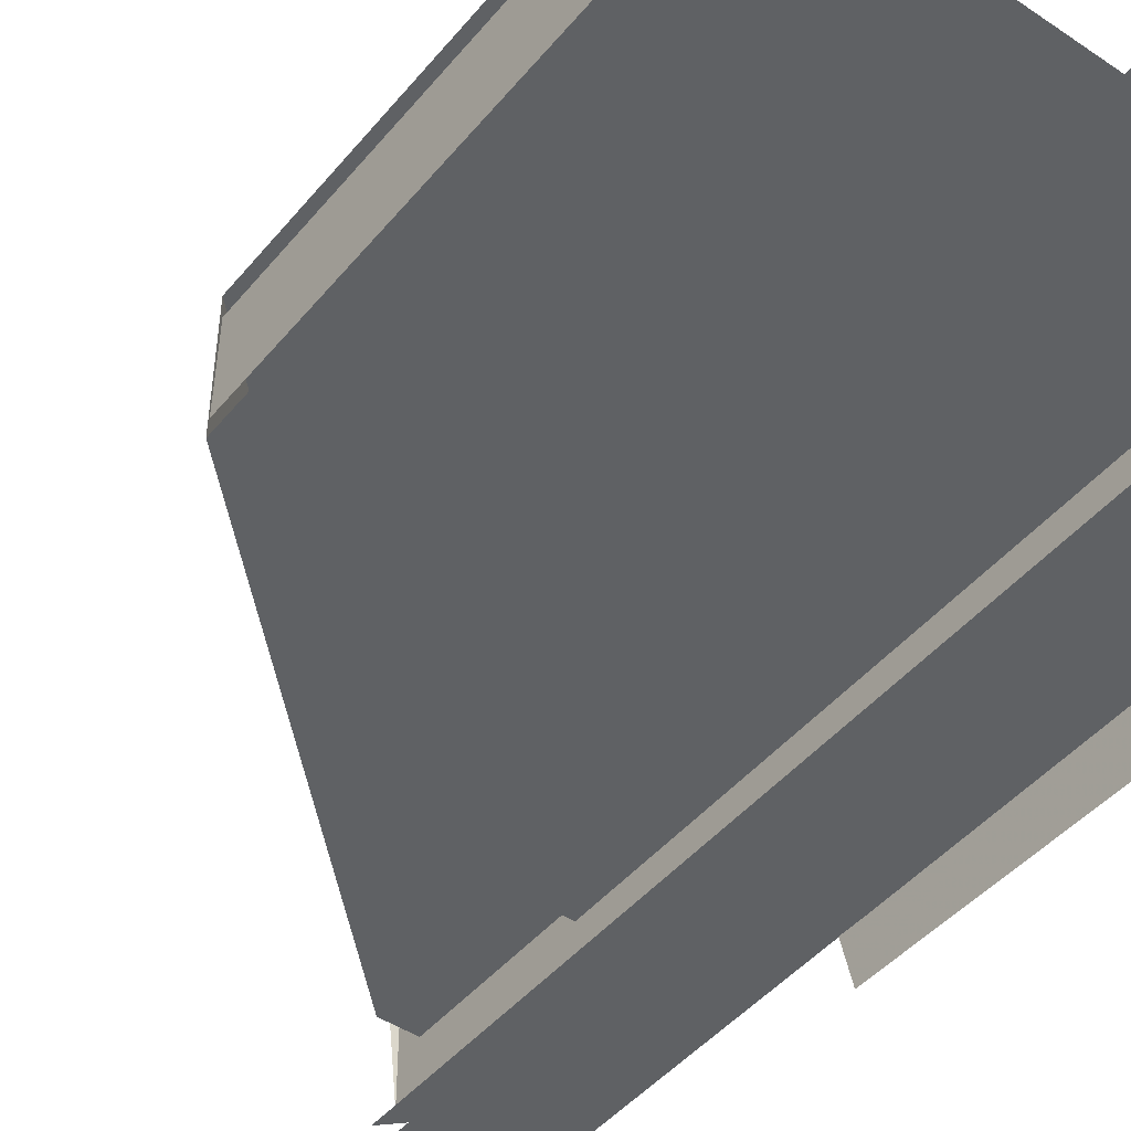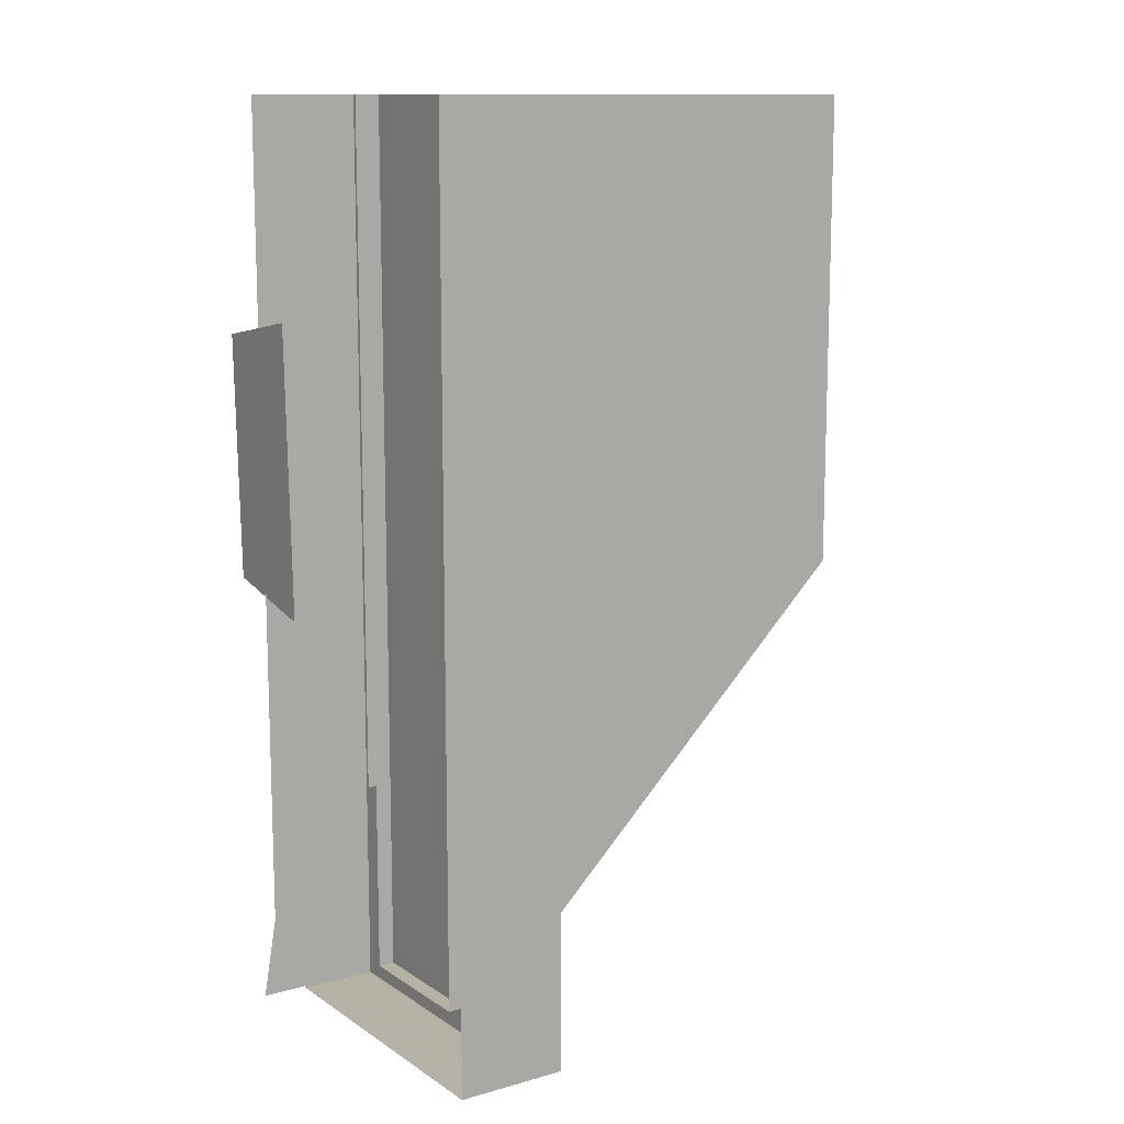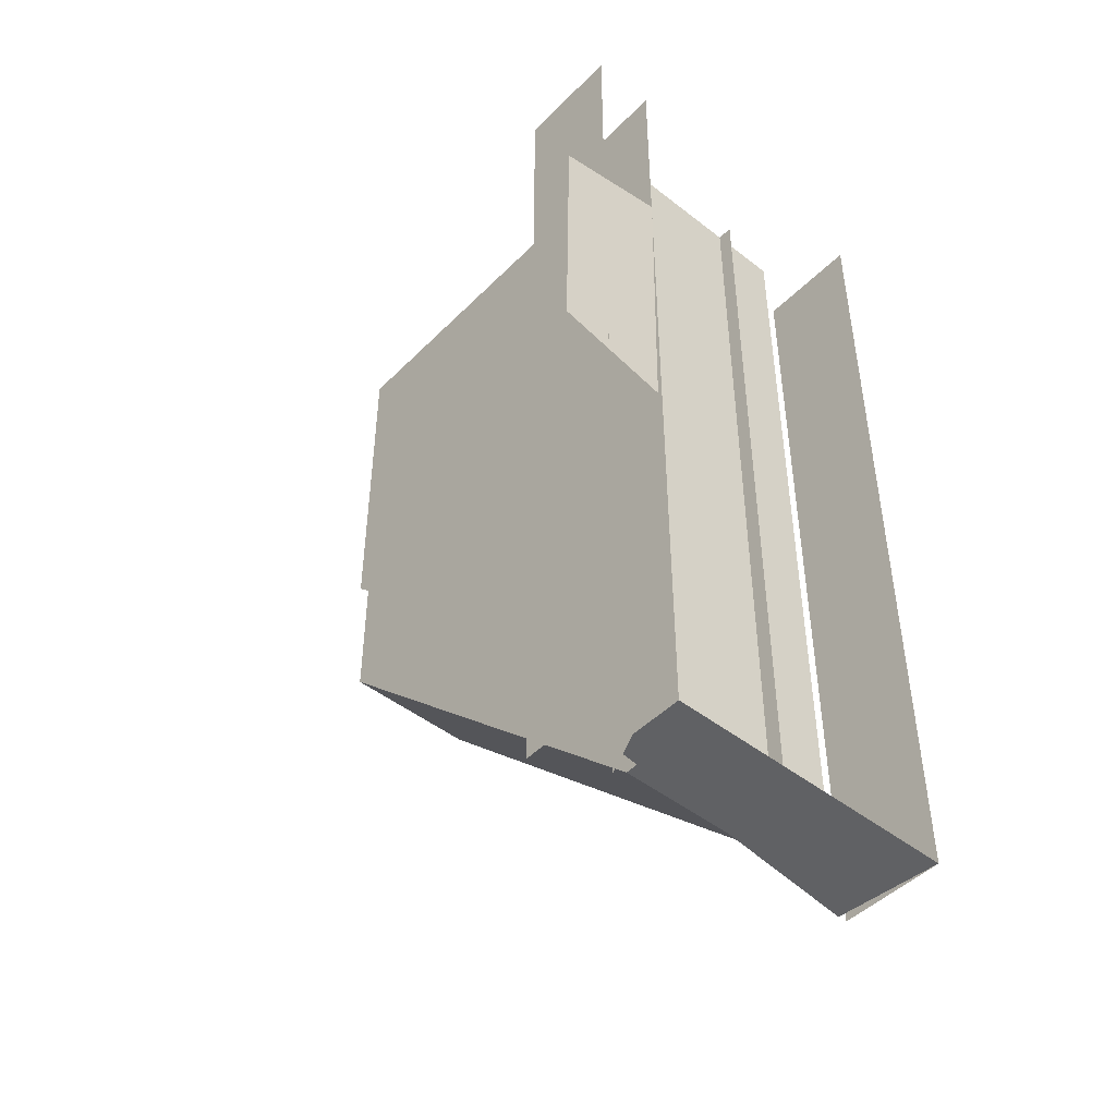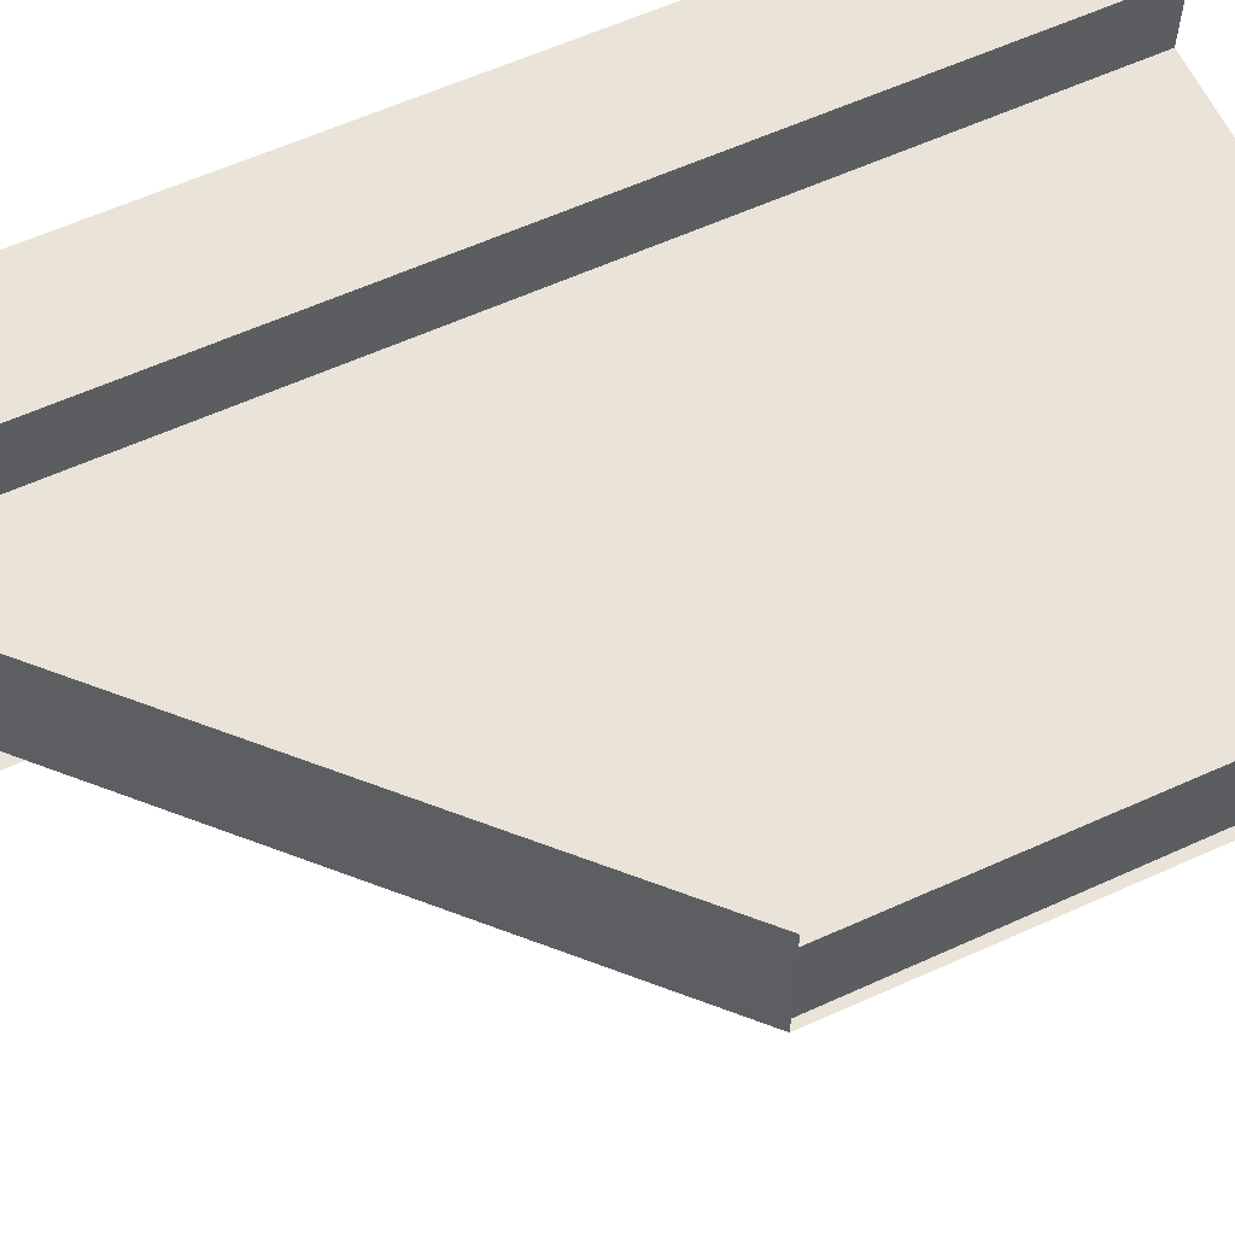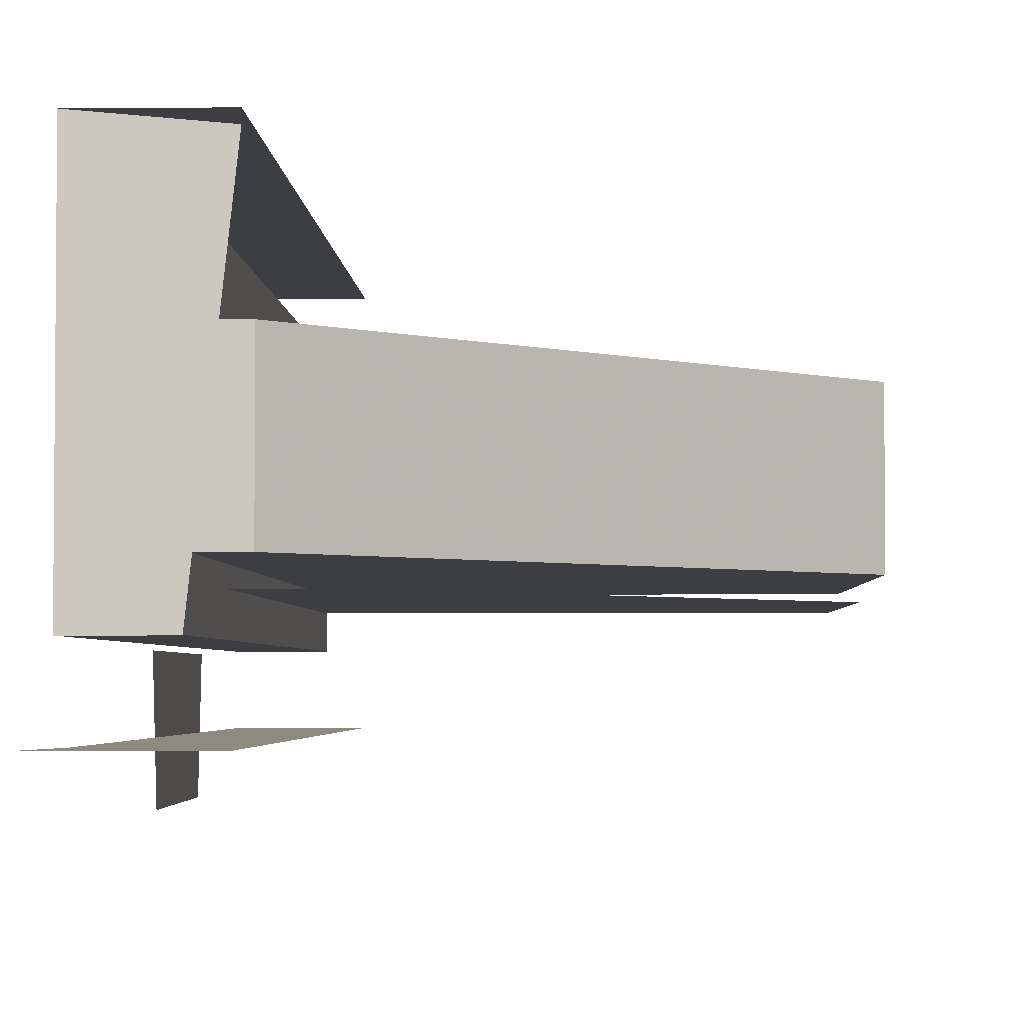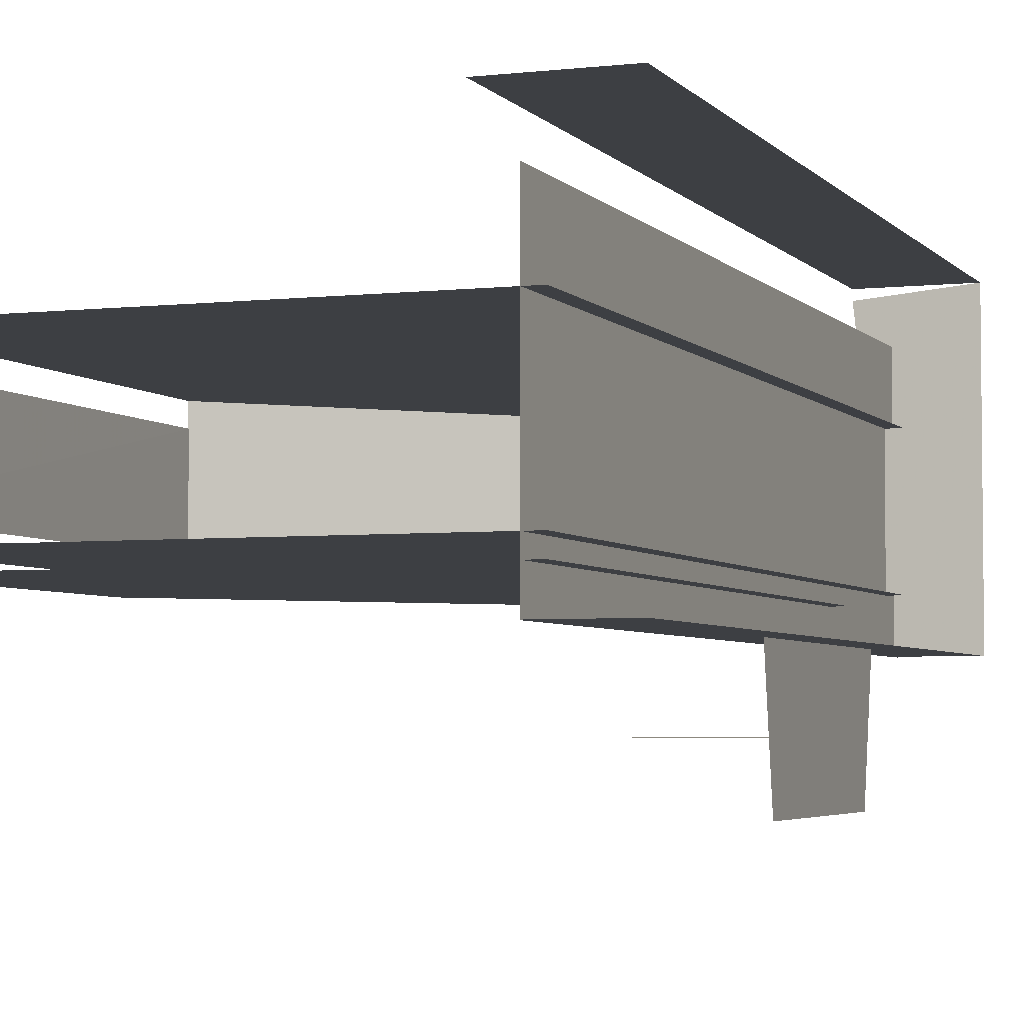
<metadata>
{"format":"obj","ext":"obj","renderer":"f3d","projection":"perspective","resolution":1024,"background":"white","views":[{"elev":-46.5,"azim":-37.4,"up":"+Y"},{"elev":12.1,"azim":146.2,"up":"+Z"},{"elev":-46.8,"azim":48.4,"up":"+Z"},{"elev":61.0,"azim":-114.7,"up":"+Y"},{"elev":-3.2,"azim":-178.1,"up":"+Y"},{"elev":-4.1,"azim":20.4,"up":"+Y"}]}
</metadata>
<code>
g
v 2955 1724 -2.263e+04
v 2885 1724 -2.263e+04
v 2955 2010 -2.263e+04
v 2854 2001 -2.263e+04
v 2866 1983 -2.263e+04
v 2854 2001 -2.263e+04
v 2955 2010 -2.263e+04
v 2955 1724 -22579
v 2882 1724 -2.265e+04
v 2955 1662 -22579
v 2962 1604 -2.202e+04
v 2959 1720 -2.2e+04
v 2955 1720 -2.227e+04
v 2955 1614 -2.225e+04
v 2959 1614 -2.202e+04
v 2957 1614 -2.225e+04
v 2960 1613 -2.202e+04
v 2954 1609 -2.224e+04
v 2958 1609 -2.202e+04
v 2955 1605 -2.224e+04
v 2923 1645 -2.229e+04
v 2923 1645 -2.198e+04
v 2900 1763 -2.243e+04
v 2900 1755 -2.243e+04
v 2799 1763 -2.243e+04
v 2799 1763 -2.243e+04
v 2482 1763 -2.212e+04
v 2474 1890 -2.224e+04
v 2474 1897 -2.224e+04
v 2849 1897 -22603
v 2849 1897 -22603
v 2849 1770 -22603
v 2900 1770 -22603
v 2900 1770 -22603
v 2849 1770 -22603
v 2474 1770 -2.224e+04
v 2474 1787 -2.224e+04
v 2900 1897 -22603
v 2849 1770 -22603
v 2487 1897 -2.223e+04
v 2900 2134 -2.221e+04
v 2900 2134 -2.221e+04
v 2487 1897 -2.223e+04
v 2900 2135 -2.221e+04
v 2487 1897 -2.223e+04
v 2900 2135 -2.221e+04
v 2475 1856 -2.18e+04
v 2475 1807 -2.18e+04
v 2955 1724 -2.263e+04
v 2885 1724 -2.263e+04
v 2885 1724 -2.263e+04
v 2854 2010 -2.263e+04
v 2885 1964 -2.263e+04
v 2881 1969 -2.263e+04
v 2882 1716 -2.265e+04
v 2877 1698 -2.266e+04
v 2882 1709 -2.131e+04
v 2958 1604 -2.224e+04
v 2961 1614 -2.202e+04
v 2956 1613 -2.225e+04
v 2958 1605 -2.202e+04
v 2944 1625 -2.227e+04
v 2944 1625 -2.2e+04
v 2945 1697 -2.264e+04
v 2799 1755 -2.243e+04
v 2482 1763 -2.212e+04
v 2482 1755 -2.212e+04
v 2474 1880 -2.224e+04
v 2474 1897 -2.224e+04
v 2849 1897 -22603
v 2474 1770 -2.224e+04
v 2900 1897 -22603
v 2475 1878 -2.224e+04
v 2487 1896 -2.223e+04
v 2487 1896 -2.223e+04
v 2486 1897 -2.223e+04
v 2900 2136 -2.221e+04
v 2866 1689 -2.266e+04
v 2854 1672 -2.266e+04
v 2854 1662 -2.266e+04
v 2968 1662 -2.266e+04
v 2968 1933 -2.264e+04
v 2482 1755 -2.18e+04
v 2900 1897 -2.18e+04
v 2885 1724 -2.18e+04
v 2955 1724 -2.18e+04
v 2955 2010 -2.18e+04
v 2854 2010 -2.18e+04
v 2885 1964 -2.18e+04
v 2885 1724 -2.18e+04
v 2881 1969 -2.18e+04
v 2866 1983 -2.18e+04
v 2854 2001 -2.18e+04
v 2955 1724 -2.18e+04
v 2882 1724 -2.18e+04
v 2854 1662 -2.18e+04
v 2955 1662 -2.18e+04
v 2882 1716 -2.18e+04
v 2900 1755 -2.18e+04
v 2482 1763 -2.18e+04
v 2474 1890 -2.18e+04
v 2474 1777 -2.18e+04
v 2474 1880 -2.18e+04
v 2474 1787 -2.18e+04
v 2475 1878 -2.18e+04
v 2475 1789 -2.18e+04
v 2673 1770 -2.18e+04
v 2900 1770 -2.18e+04
v 2474 1897 -2.18e+04
v 2474 1770 -2.18e+04
v 2866 1689 -2.18e+04
v 2854 1672 -2.18e+04
v 2881 1707 -2.18e+04
v 2879 1701 -2.18e+04
g u2NEBuild11
f 4 49 7
f 12 15 14
f 30 29 36
f 70 33 38
f 30 36 39
f 12 14 13
f 10 81 80
f 72 84 31
f 86 50 85
f 88 3 87
f 90 53 89
f 8 95 9
f 96 97 10
f 65 99 24
f 73 106 37
f 35 107 34
f 107 108 34
f 31 109 69
f 71 107 35
f 80 96 10
f 110 107 71
f 31 84 109
f 73 105 106
f 67 83 65
f 65 83 99
f 8 94 95
f 51 53 90
f 52 3 88
f 1 50 86
f 70 32 33
f 2 49 4

</code>
